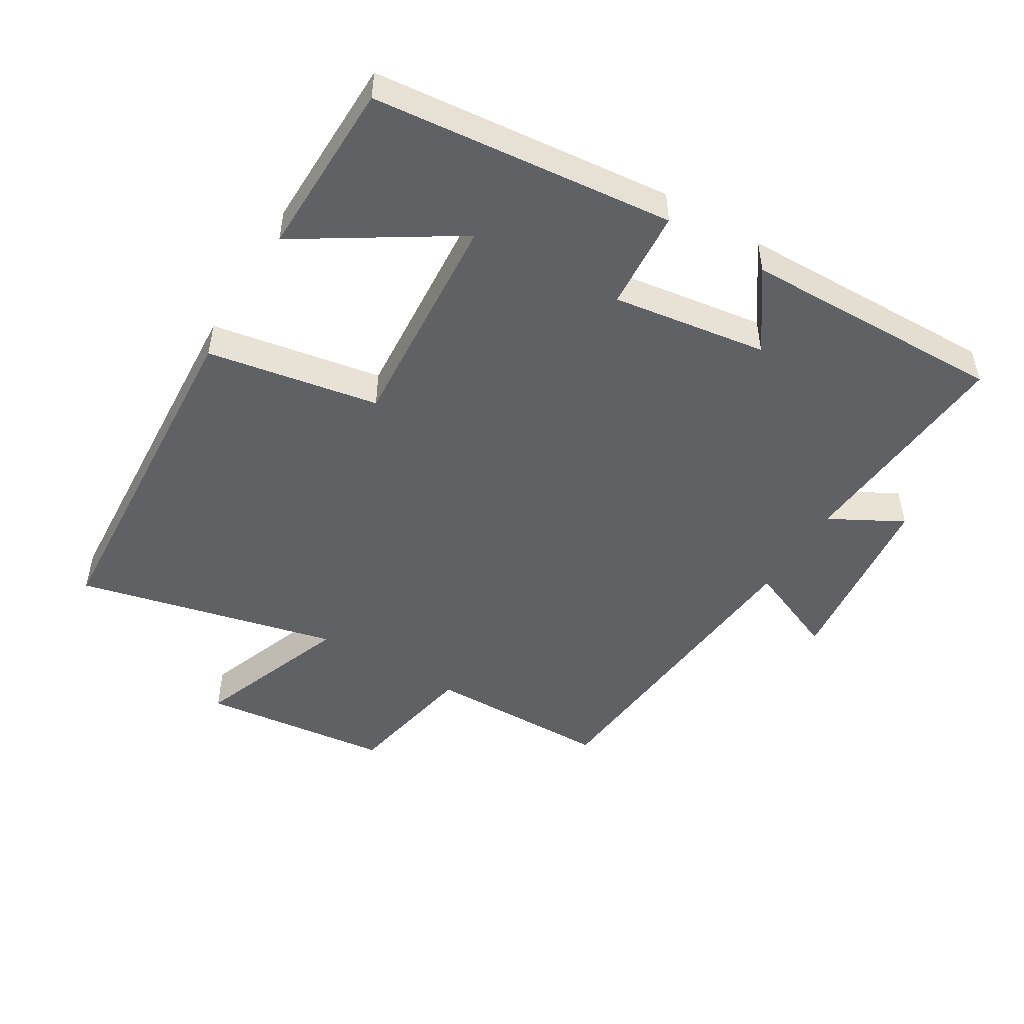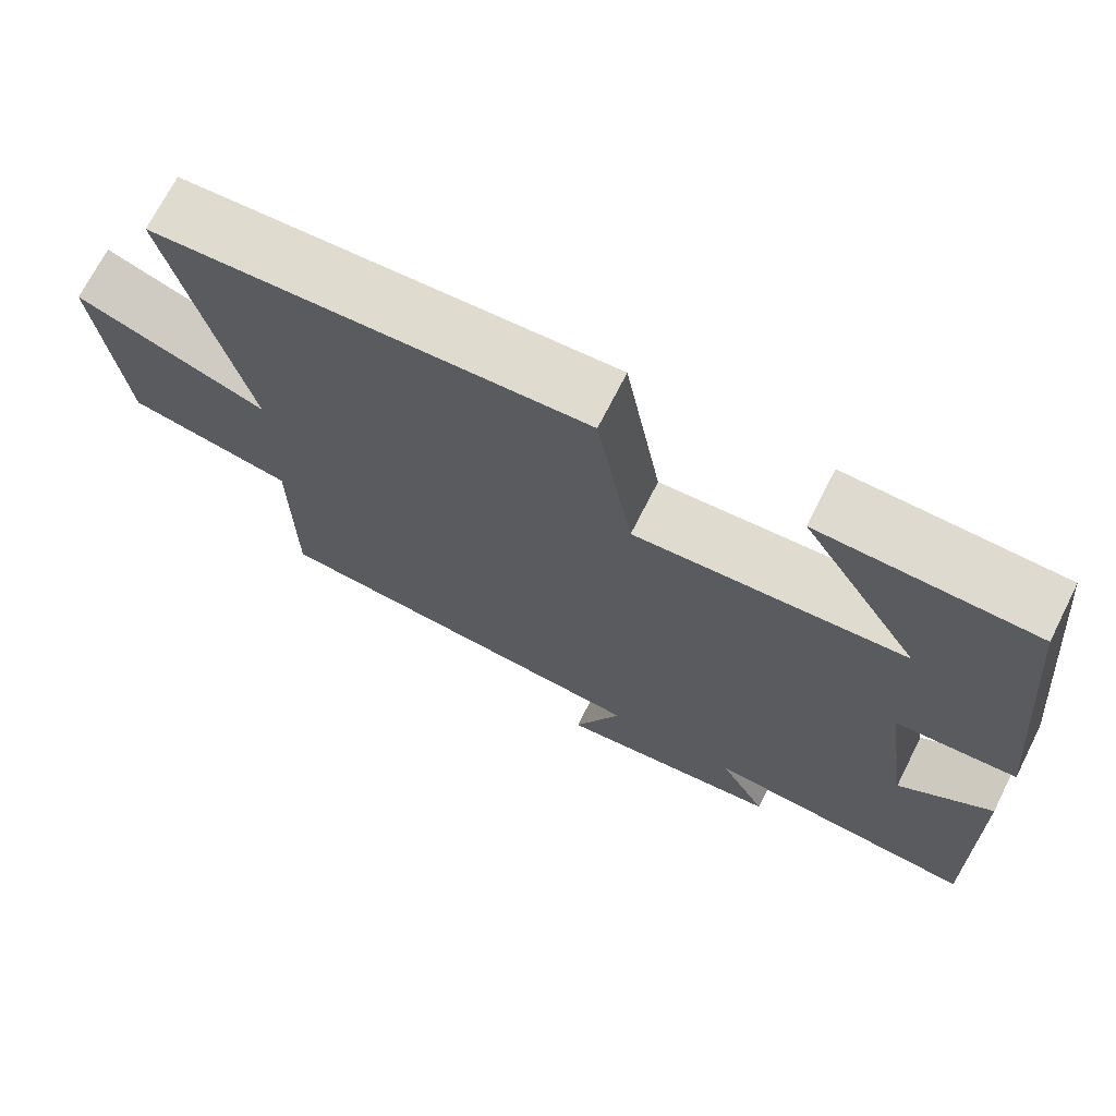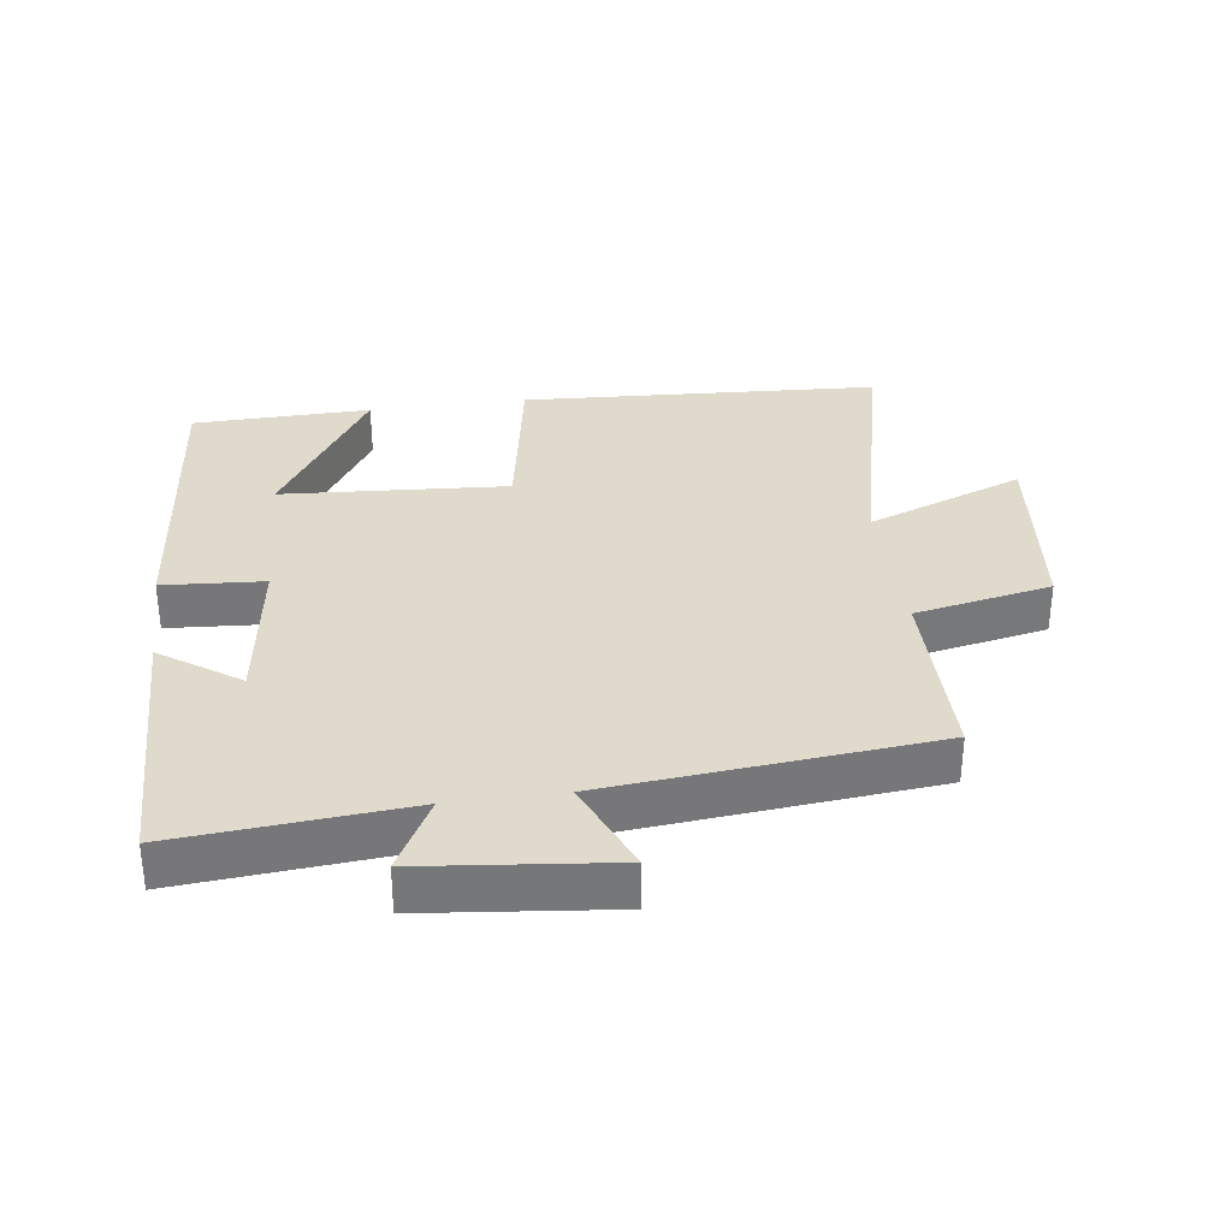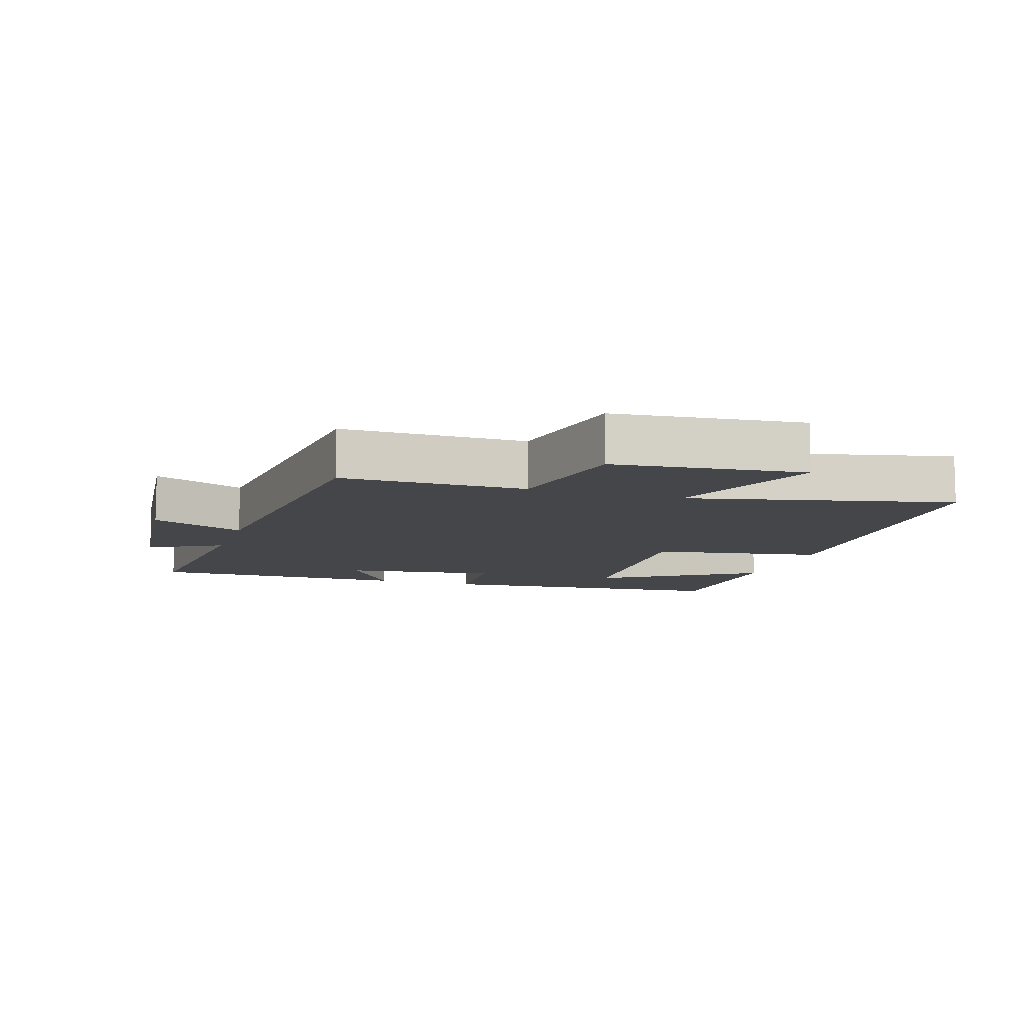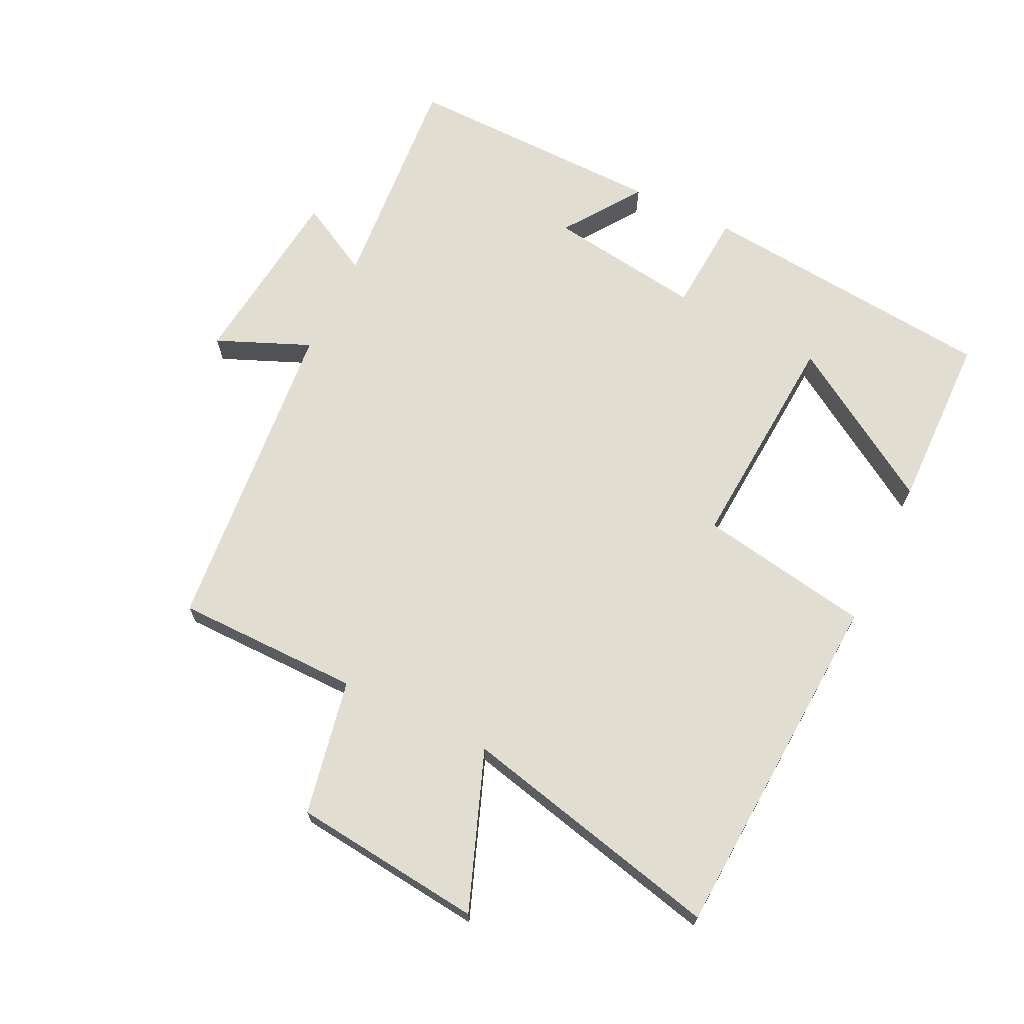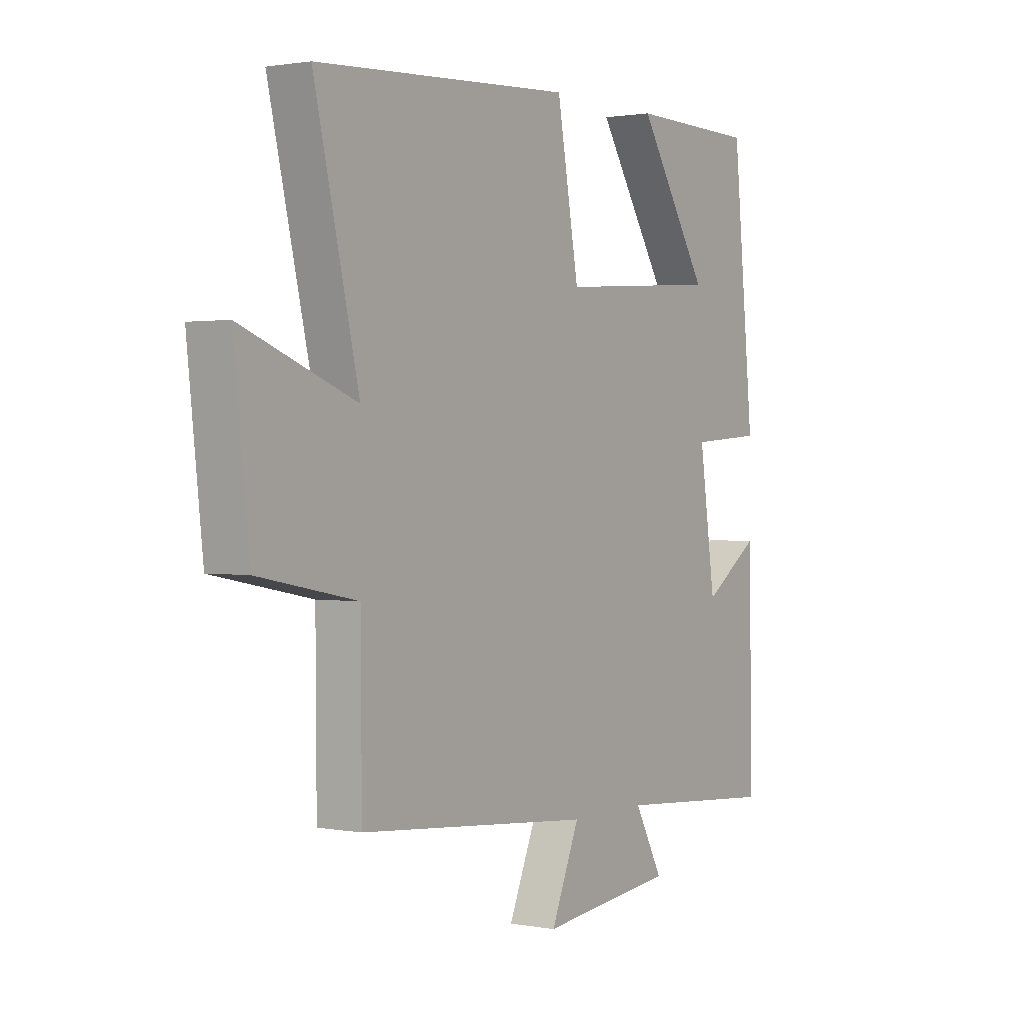
<metadata>
{"format":"obj","ext":"obj","renderer":"f3d","projection":"perspective","resolution":1024,"background":"white","views":[{"elev":-48.8,"azim":59.0,"up":"+Y"},{"elev":70.6,"azim":26.8,"up":"+Z"},{"elev":33.1,"azim":172.1,"up":"+Y"},{"elev":-9.8,"azim":-108.1,"up":"+Y"},{"elev":68.7,"azim":-64.2,"up":"+Y"},{"elev":1.2,"azim":-56.3,"up":"+Z"}]}
</metadata>
<code>
v 0.455 0.07 0.495
v 0.5 0.07 0.037
v 0.347 0.07 0.026
v 0.381 0.07 -0.21
v 0.5 0.07 -0.127
v 0.507 0.07 -0.528
v 0.16 0.07 -0.5
v 0.22 0.07 -0.611
v -0.066 0.07 -0.643
v -0.006 0.07 -0.5
v -0.498 0.07 -0.455
v -0.5 0.07 -0.173
v -0.707 0.07 -0.133
v -0.739 0.07 0.157
v -0.5 0.07 0.067
v -0.594 0.07 0.468
v -0.053 0.07 0.5
v -0.007 0.07 0.238
v 0.335 0.07 0.262
v 0.185 0.07 0.5
v 0.455 0 0.495
v 0.5 0 0.037
v 0.347 0 0.026
v 0.381 0 -0.21
v 0.5 0 -0.127
v 0.507 0 -0.528
v 0.16 0 -0.5
v 0.22 0 -0.611
v -0.066 0 -0.643
v -0.006 0 -0.5
v -0.498 0 -0.455
v -0.5 0 -0.173
v -0.707 0 -0.133
v -0.739 0 0.157
v -0.5 0 0.067
v -0.594 0 0.468
v -0.053 0 0.5
v -0.007 0 0.238
v 0.335 0 0.262
v 0.185 0 0.5
f 19 20 1 2
f 18 19 2 3
f 15 16 17 18
f 15 18 3 4
f 12 13 14 15
f 10 11 12 15
f 10 15 4
f 7 8 9 10
f 7 10 4 5
f 5 6 7
f 22 21 40 39
f 23 22 39 38
f 38 37 36 35
f 24 23 38 35
f 35 34 33 32
f 35 32 31 30
f 24 35 30
f 30 29 28 27
f 25 24 30 27
f 27 26 25
f 1 21 22 2
f 2 22 23 3
f 3 23 24 4
f 4 24 25 5
f 5 25 26 6
f 6 26 27 7
f 7 27 28 8
f 8 28 29 9
f 9 29 30 10
f 10 30 31 11
f 11 31 32 12
f 12 32 33 13
f 13 33 34 14
f 14 34 35 15
f 15 35 36 16
f 16 36 37 17
f 17 37 38 18
f 18 38 39 19
f 19 39 40 20
f 20 40 21 1

</code>
